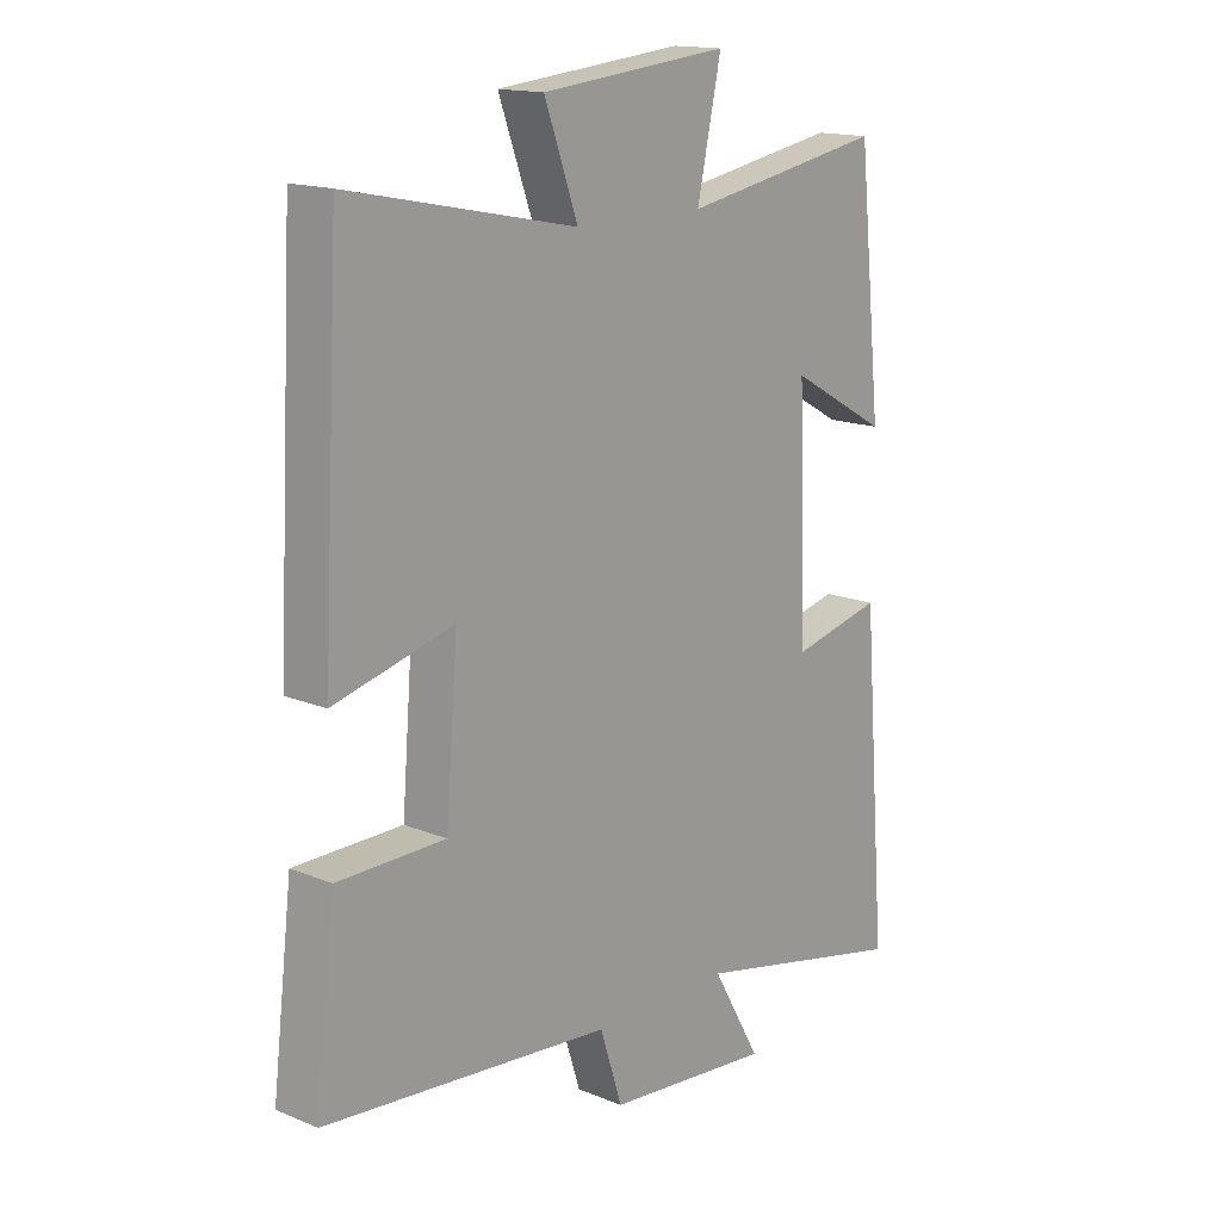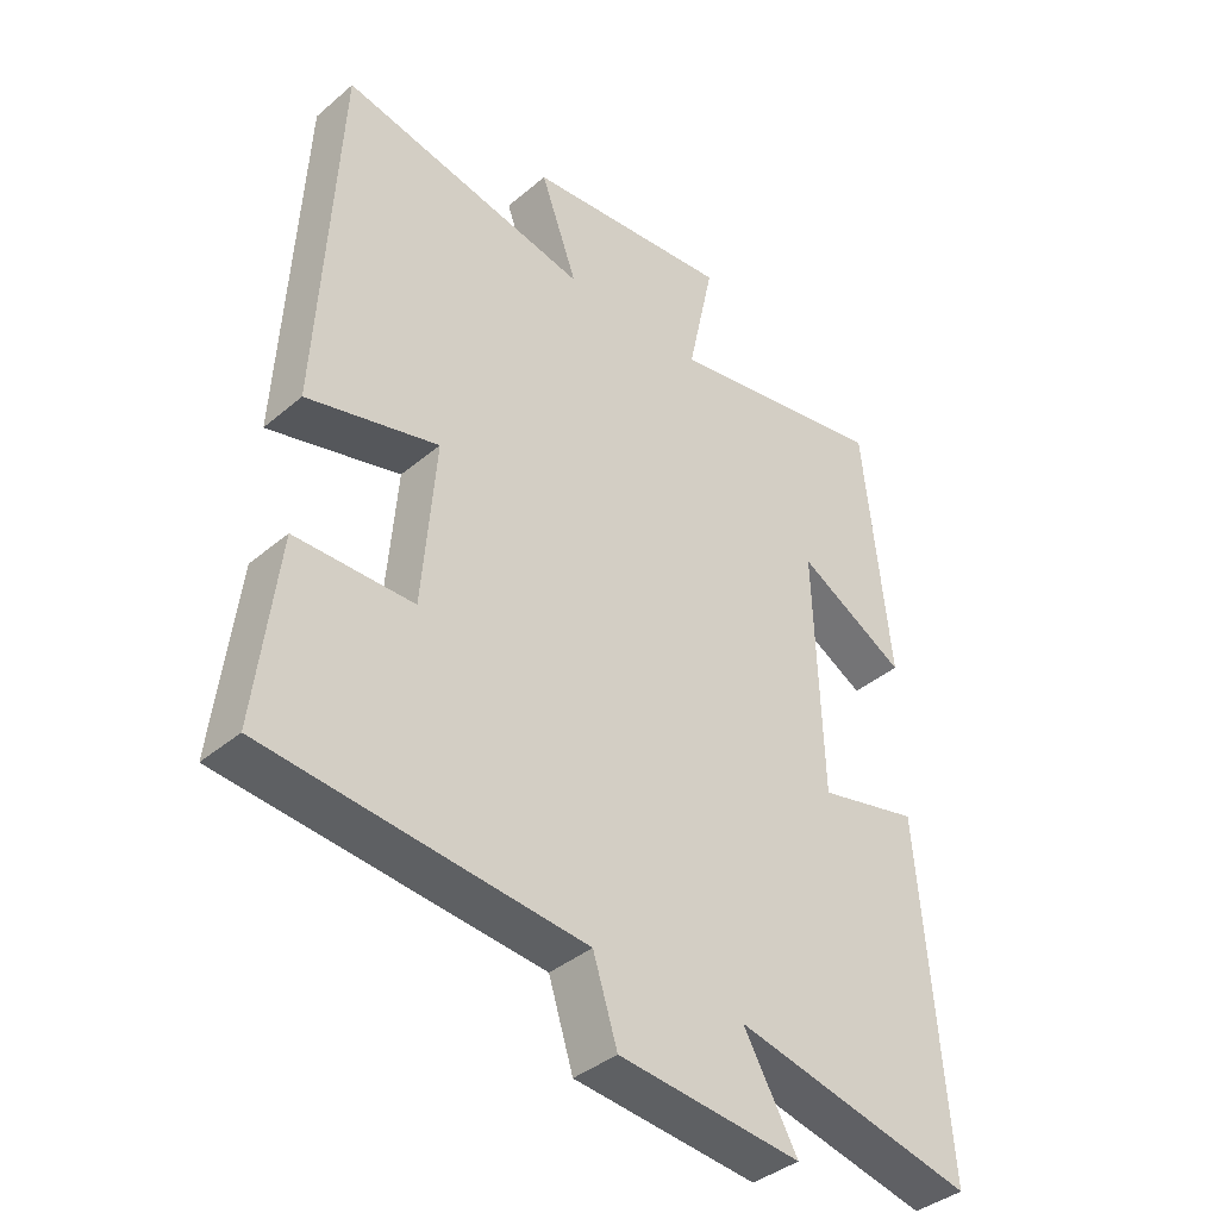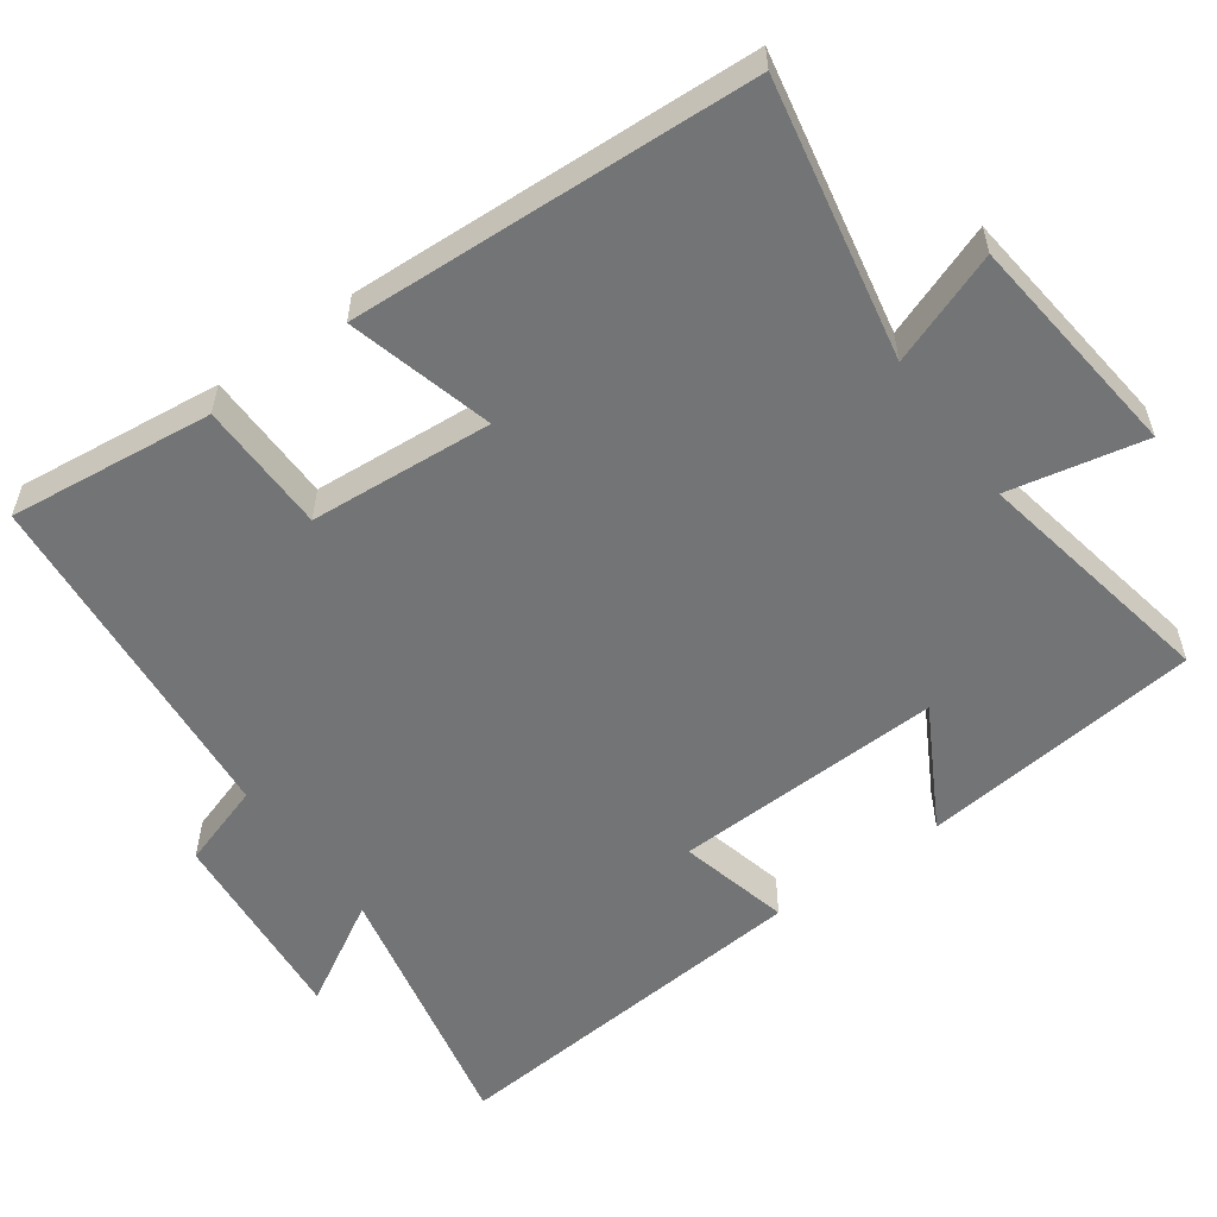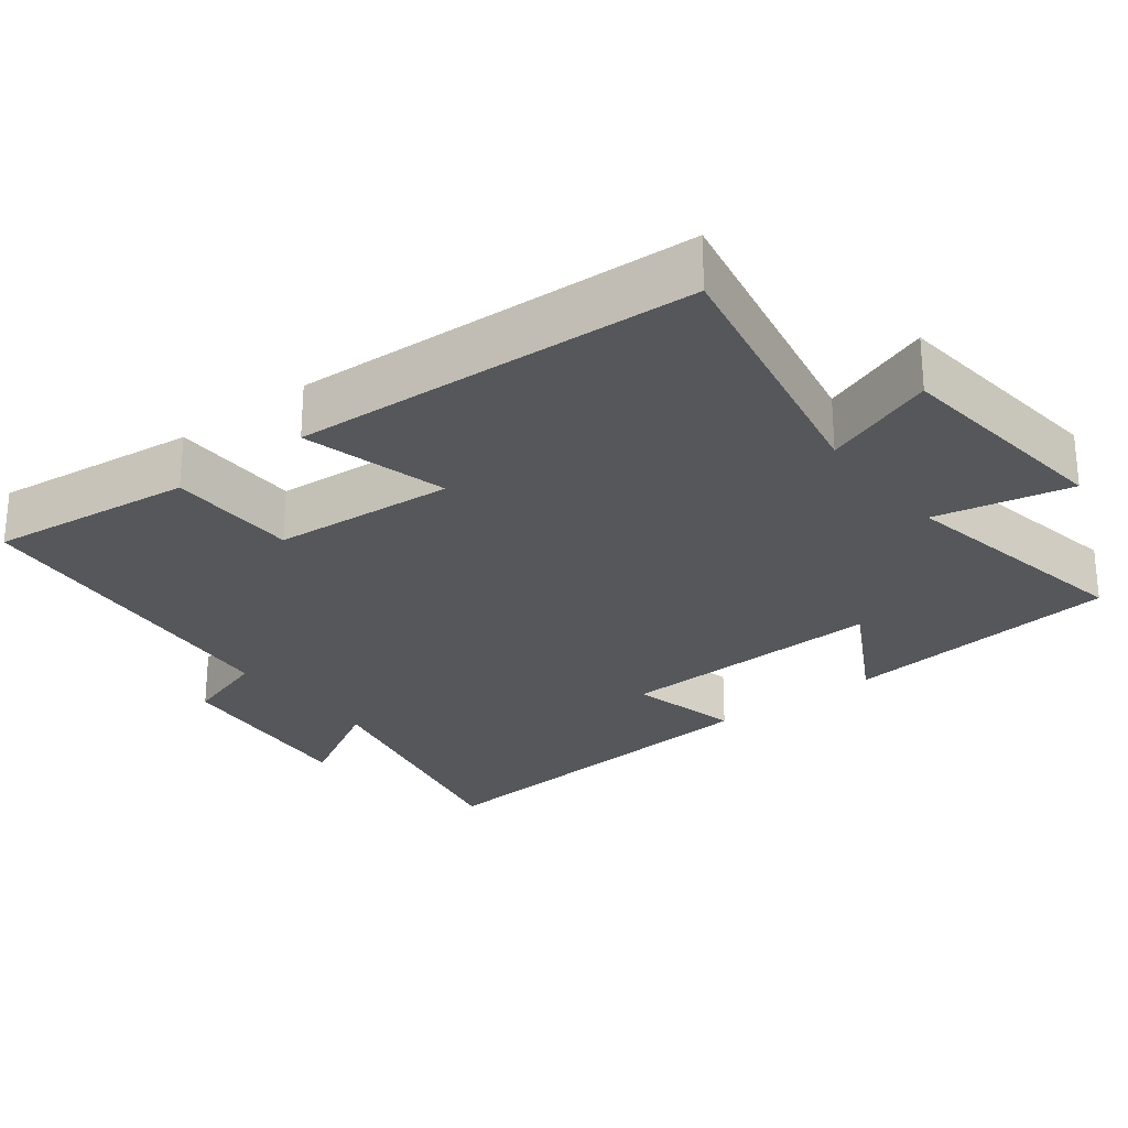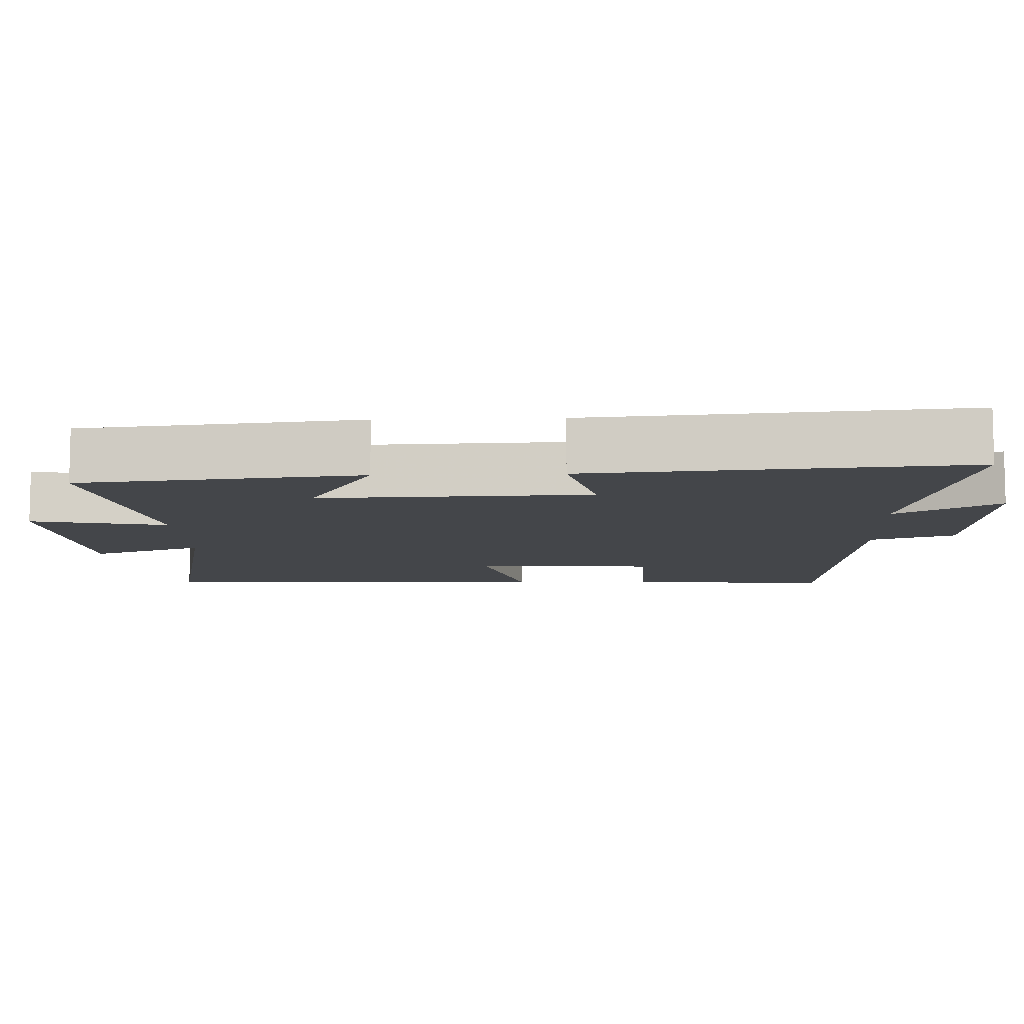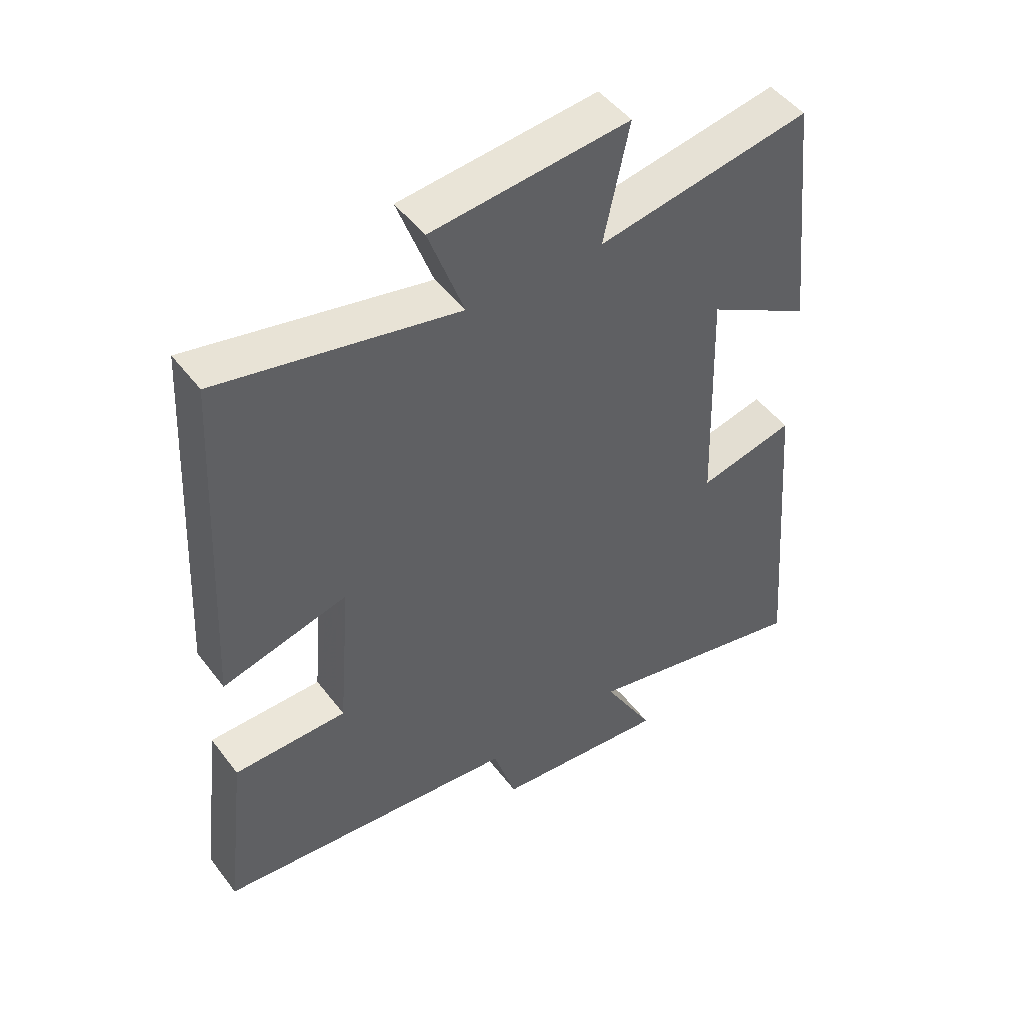
<metadata>
{"format":"obj","ext":"obj","renderer":"f3d","projection":"perspective","resolution":1024,"background":"white","views":[{"elev":15.5,"azim":-49.2,"up":"+Z"},{"elev":-39.0,"azim":-43.5,"up":"+Z"},{"elev":-56.2,"azim":-54.0,"up":"+Y"},{"elev":-26.5,"azim":-52.2,"up":"+Y"},{"elev":-9.4,"azim":92.3,"up":"+Y"},{"elev":48.1,"azim":-35.4,"up":"+Z"}]}
</metadata>
<code>
v -0.533 0.07 -0.455
v -0.5 0.07 -0.175
v -0.321 0.07 -0.173
v -0.301 0.07 0.077
v -0.5 0.07 0.025
v -0.471 0.07 0.577
v -0.093 0.07 0.5
v -0.149 0.07 0.654
v 0.163 0.07 0.686
v 0.123 0.07 0.5
v 0.46 0.07 0.561
v 0.5 0.07 0.177
v 0.336 0.07 0.269
v 0.348 0.07 -0.101
v 0.5 0.07 -0.065
v 0.541 0.07 -0.58
v 0.178 0.07 -0.5
v 0.259 0.07 -0.642
v -0.017 0.07 -0.616
v -0.054 0.07 -0.5
v -0.533 0 -0.455
v -0.5 0 -0.175
v -0.321 0 -0.173
v -0.301 0 0.077
v -0.5 0 0.025
v -0.471 0 0.577
v -0.093 0 0.5
v -0.149 0 0.654
v 0.163 0 0.686
v 0.123 0 0.5
v 0.46 0 0.561
v 0.5 0 0.177
v 0.336 0 0.269
v 0.348 0 -0.101
v 0.5 0 -0.065
v 0.541 0 -0.58
v 0.178 0 -0.5
v 0.259 0 -0.642
v -0.017 0 -0.616
v -0.054 0 -0.5
f 17 18 19 20
f 1 2 3
f 20 1 3
f 17 20 3
f 14 15 16 17
f 17 3 4
f 14 17 4
f 13 14 4
f 10 11 12 13
f 10 13 4 5
f 7 8 9 10
f 7 10 5
f 5 6 7
f 40 39 38 37
f 23 22 21
f 23 21 40
f 23 40 37
f 37 36 35 34
f 24 23 37
f 24 37 34
f 24 34 33
f 33 32 31 30
f 25 24 33 30
f 30 29 28 27
f 25 30 27
f 27 26 25
f 1 21 22 2
f 2 22 23 3
f 3 23 24 4
f 4 24 25 5
f 5 25 26 6
f 6 26 27 7
f 7 27 28 8
f 8 28 29 9
f 9 29 30 10
f 10 30 31 11
f 11 31 32 12
f 12 32 33 13
f 13 33 34 14
f 14 34 35 15
f 15 35 36 16
f 16 36 37 17
f 17 37 38 18
f 18 38 39 19
f 19 39 40 20
f 20 40 21 1

</code>
